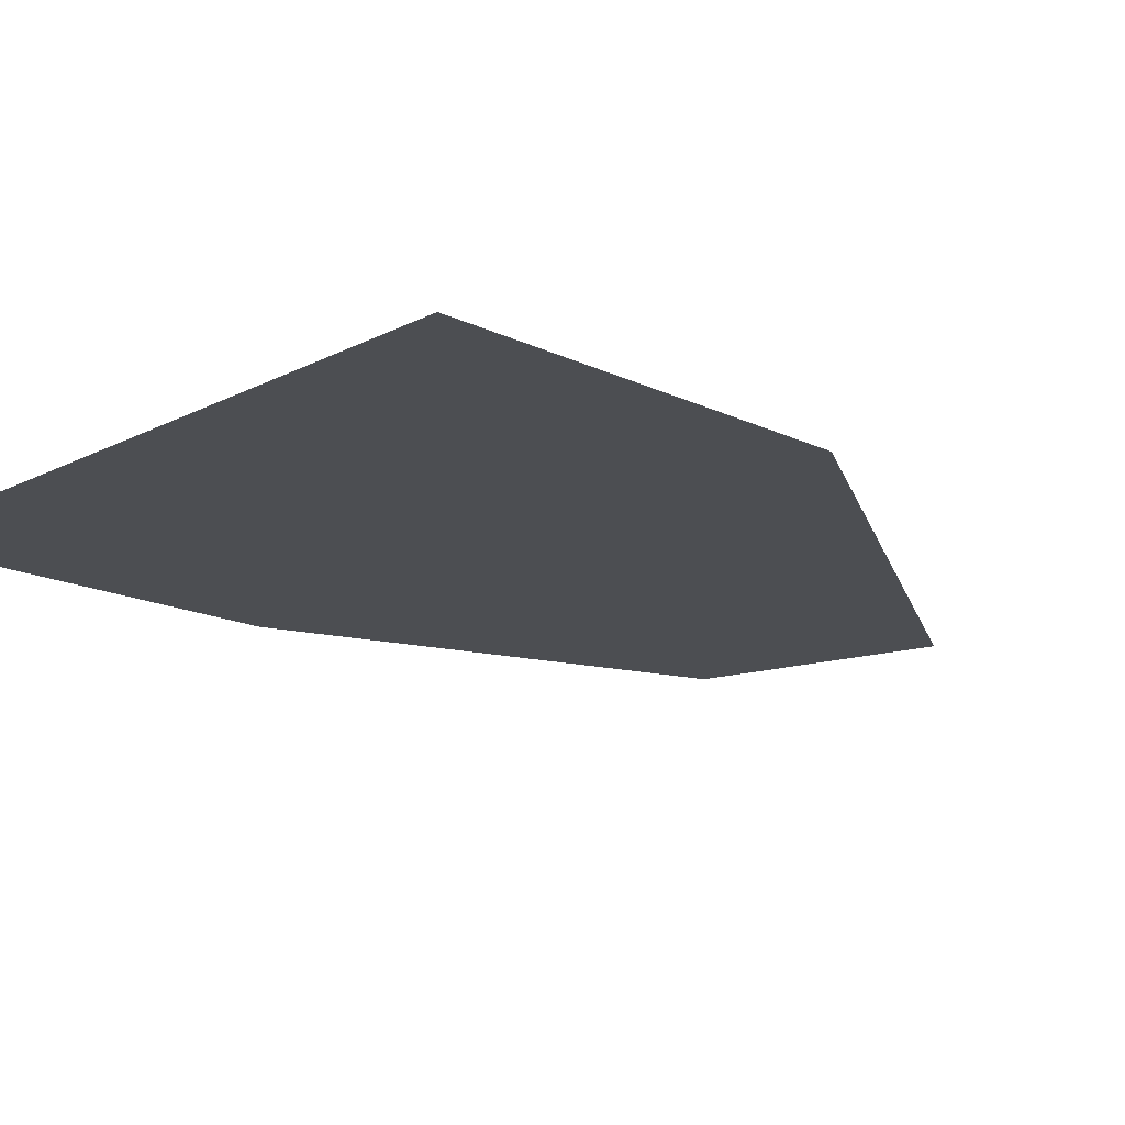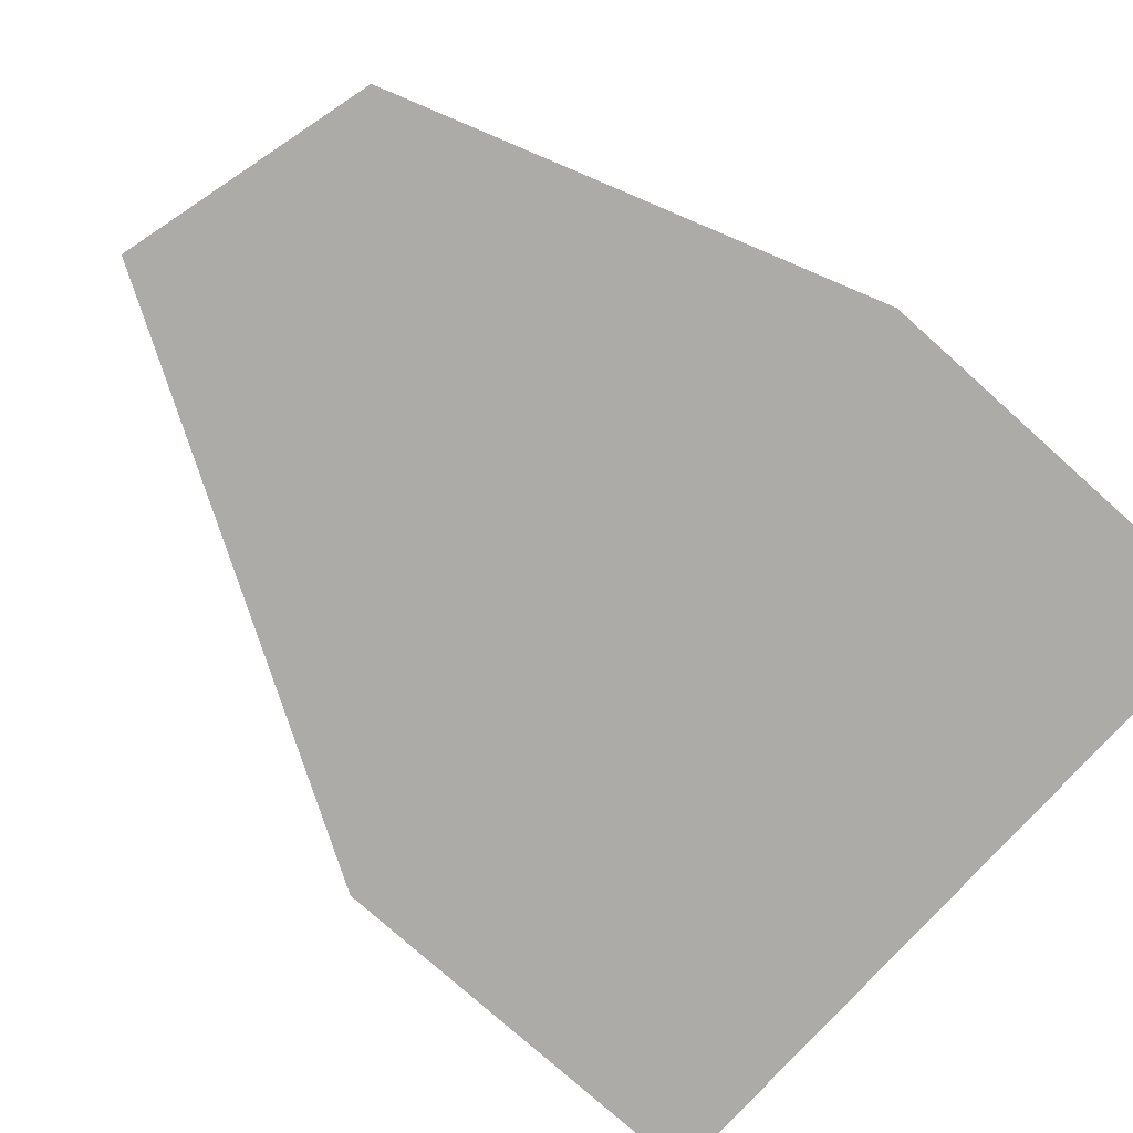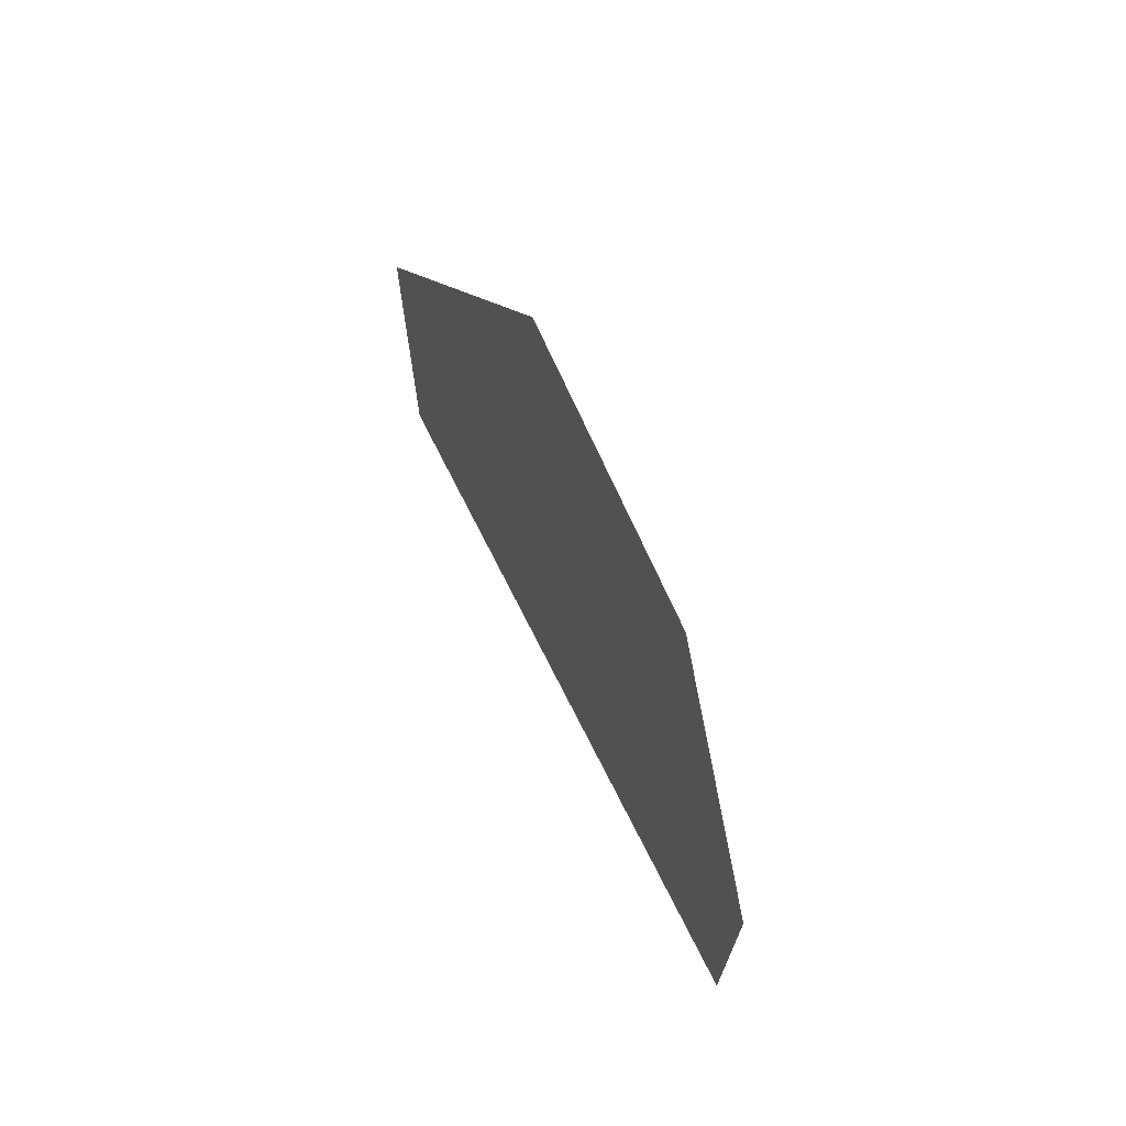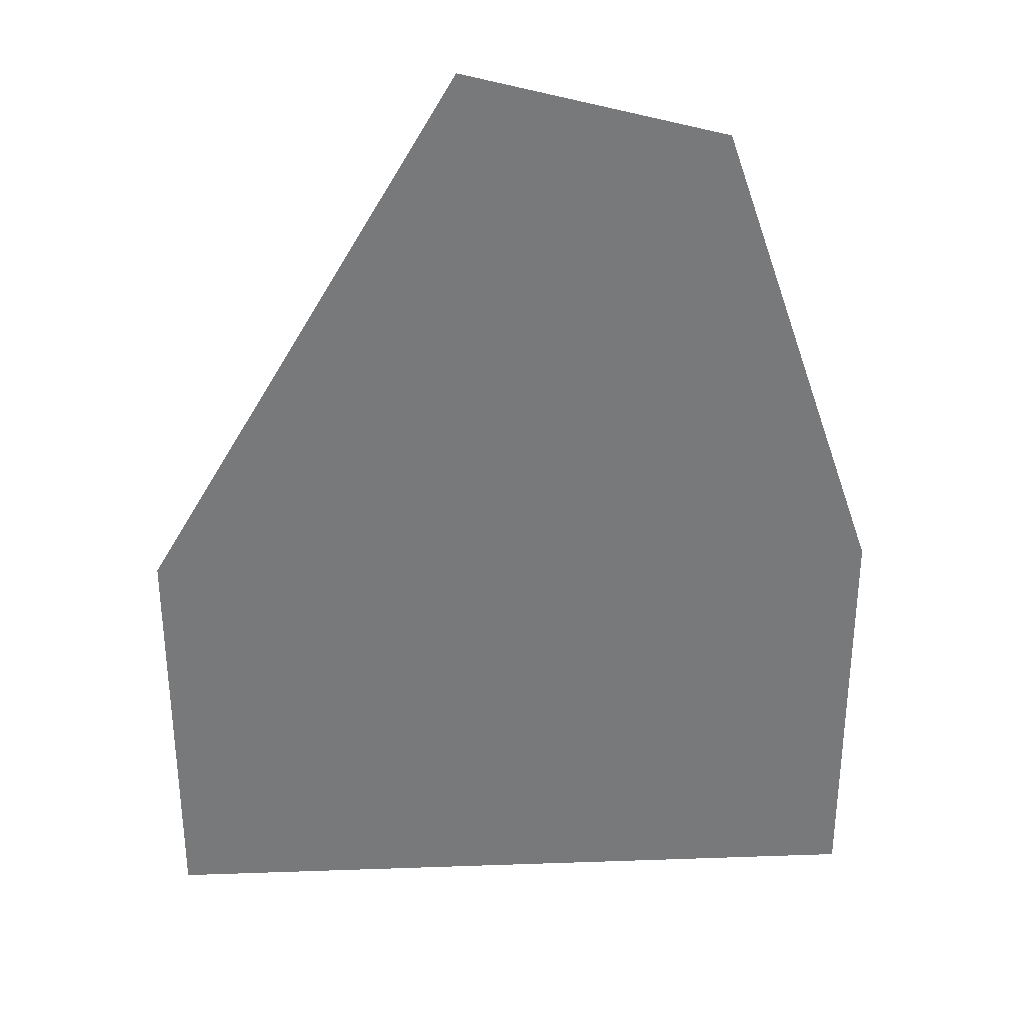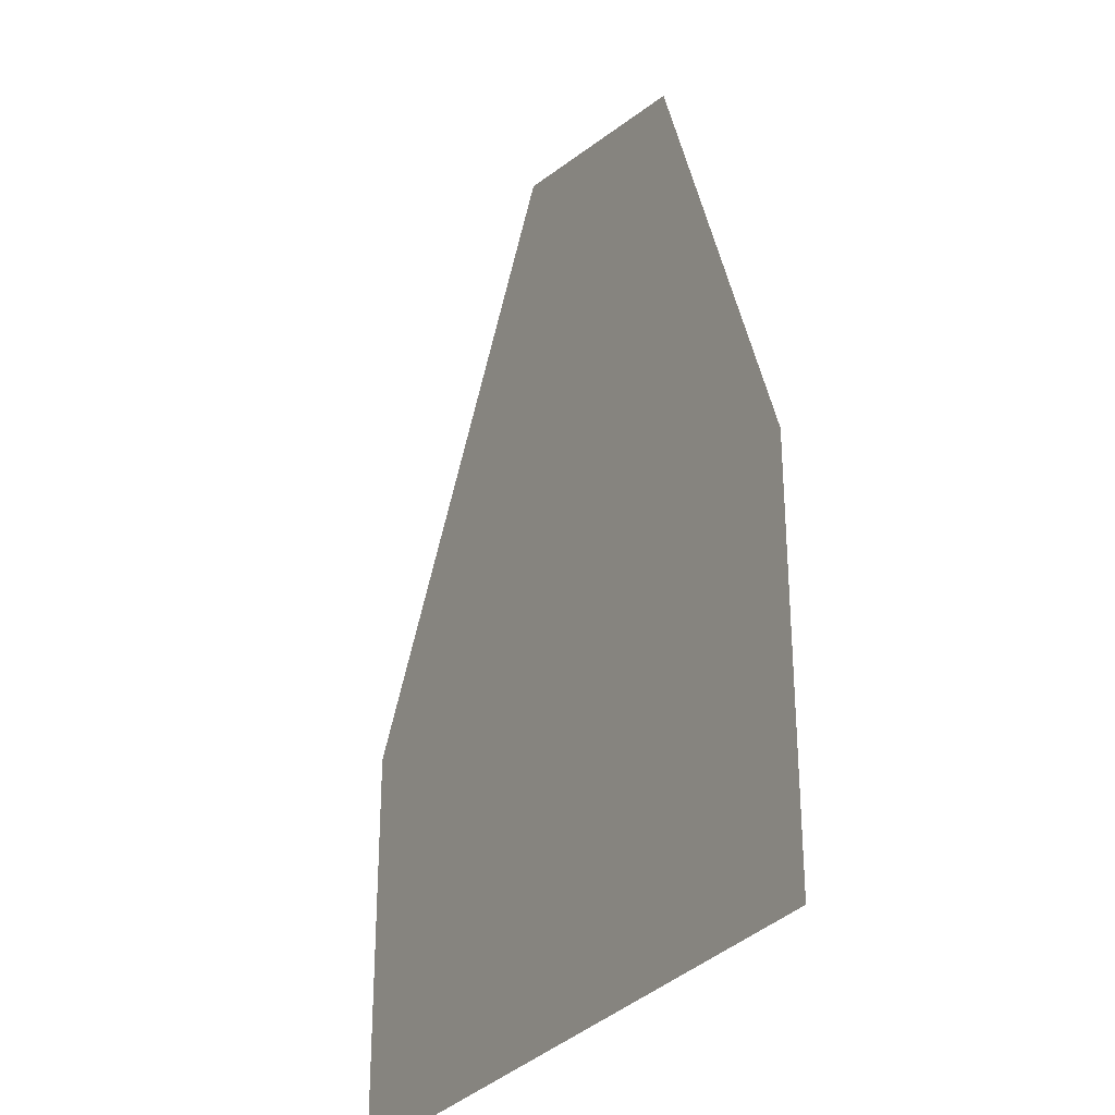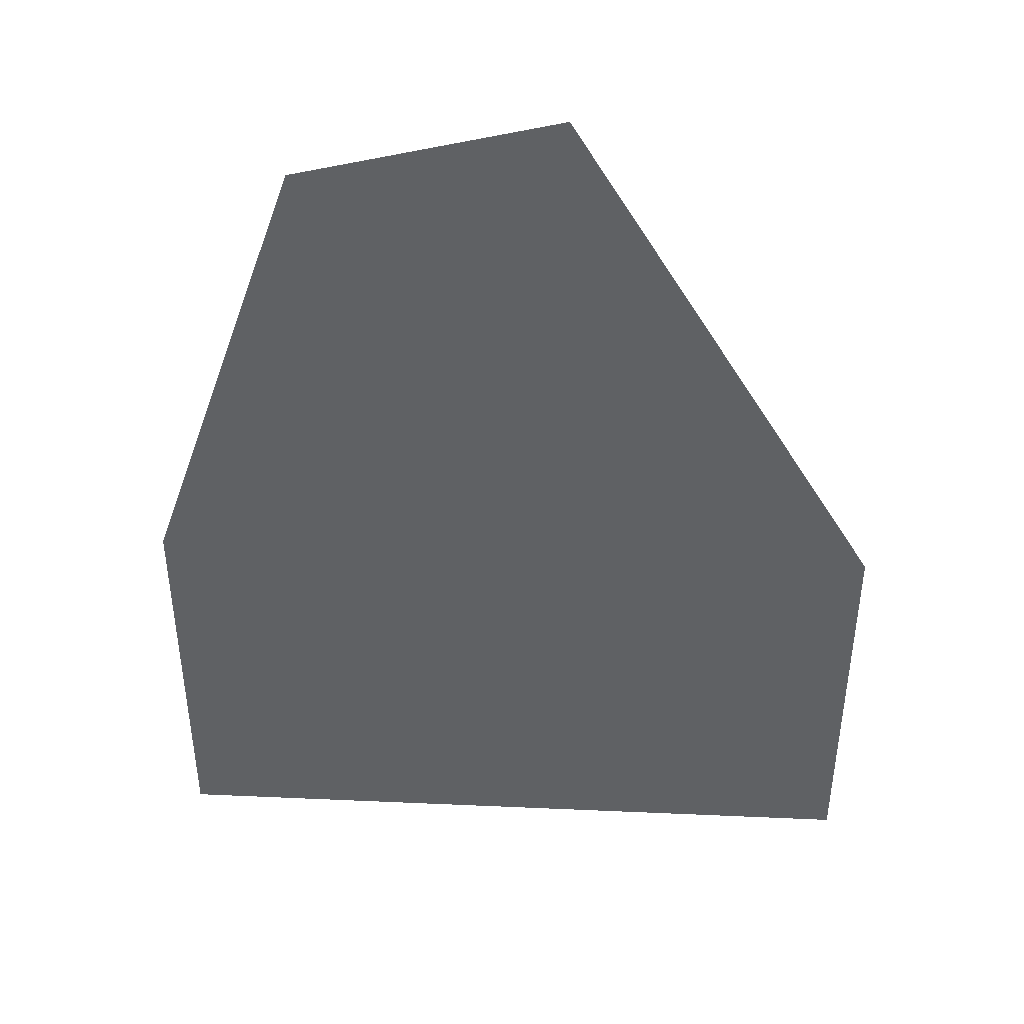
<metadata>
{"format":"obj","ext":"obj","renderer":"f3d","projection":"perspective","resolution":1024,"background":"white","views":[{"elev":-16.7,"azim":45.8,"up":"+Z"},{"elev":-76.5,"azim":-131.9,"up":"+Z"},{"elev":72.6,"azim":-116.8,"up":"+Y"},{"elev":32.5,"azim":177.2,"up":"+Y"},{"elev":-29.8,"azim":-119.8,"up":"+Y"},{"elev":43.5,"azim":3.0,"up":"+Y"}]}
</metadata>
<code>
g ENV_S09_Decals_Broken_MO
v 0.4429 -9.537e-09 -2.509e-16
v -0.4429 -0.5016 2.509e-16
v 0.4429 -0.5016 -2.509e-16
v -0.4429 -9.537e-09 2.509e-16
v 0.06151 0.6473 -3.485e-17
v -0.2478 0.5673 1.404e-16
g ENV_S09_Decals_Broken_MO_0
f 3 2 1
f 2 4 1
f 1 4 5
f 4 6 5

</code>
